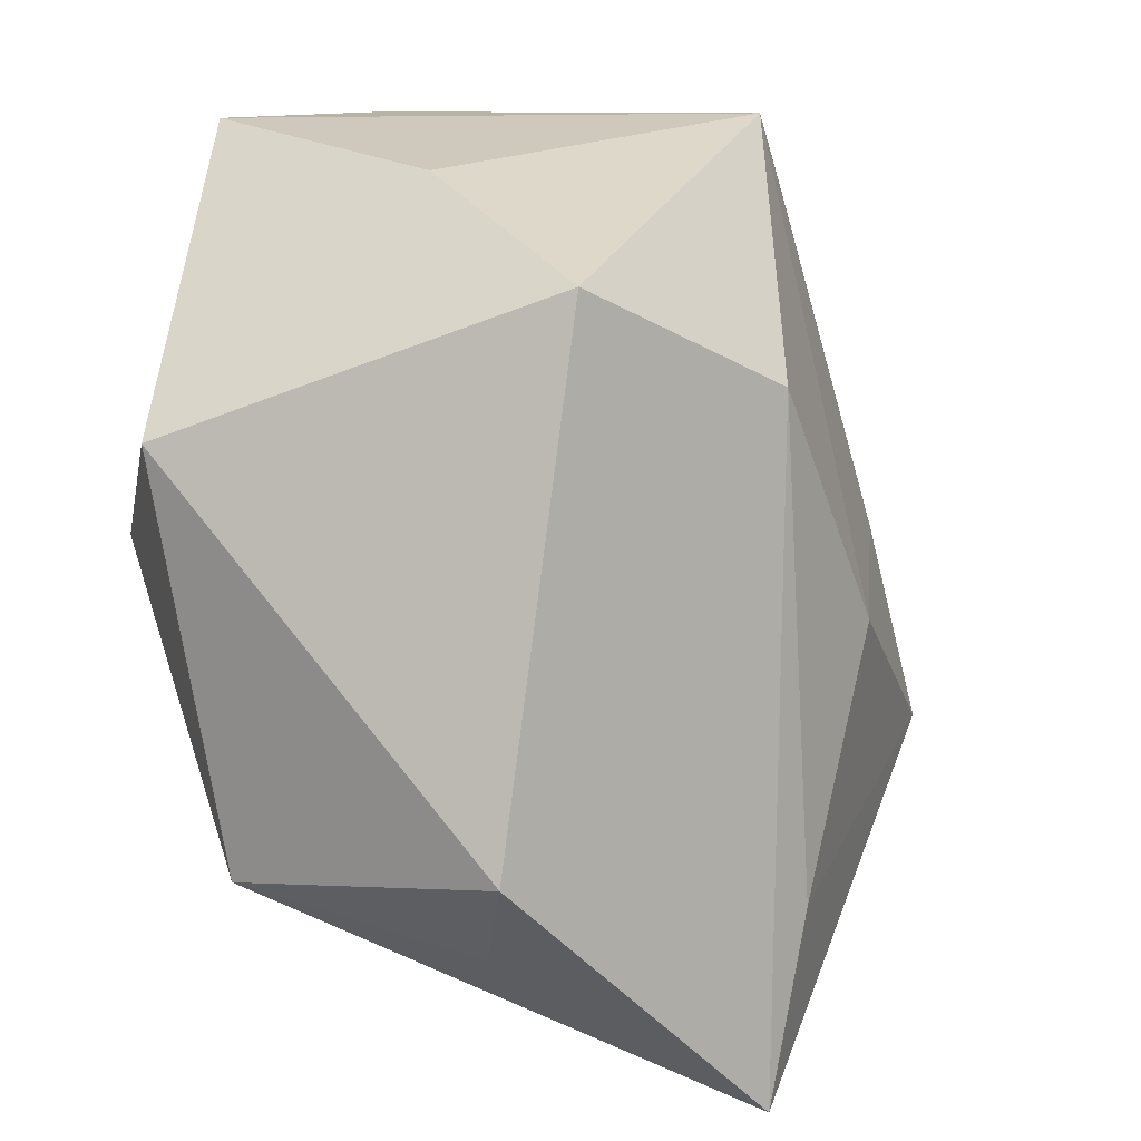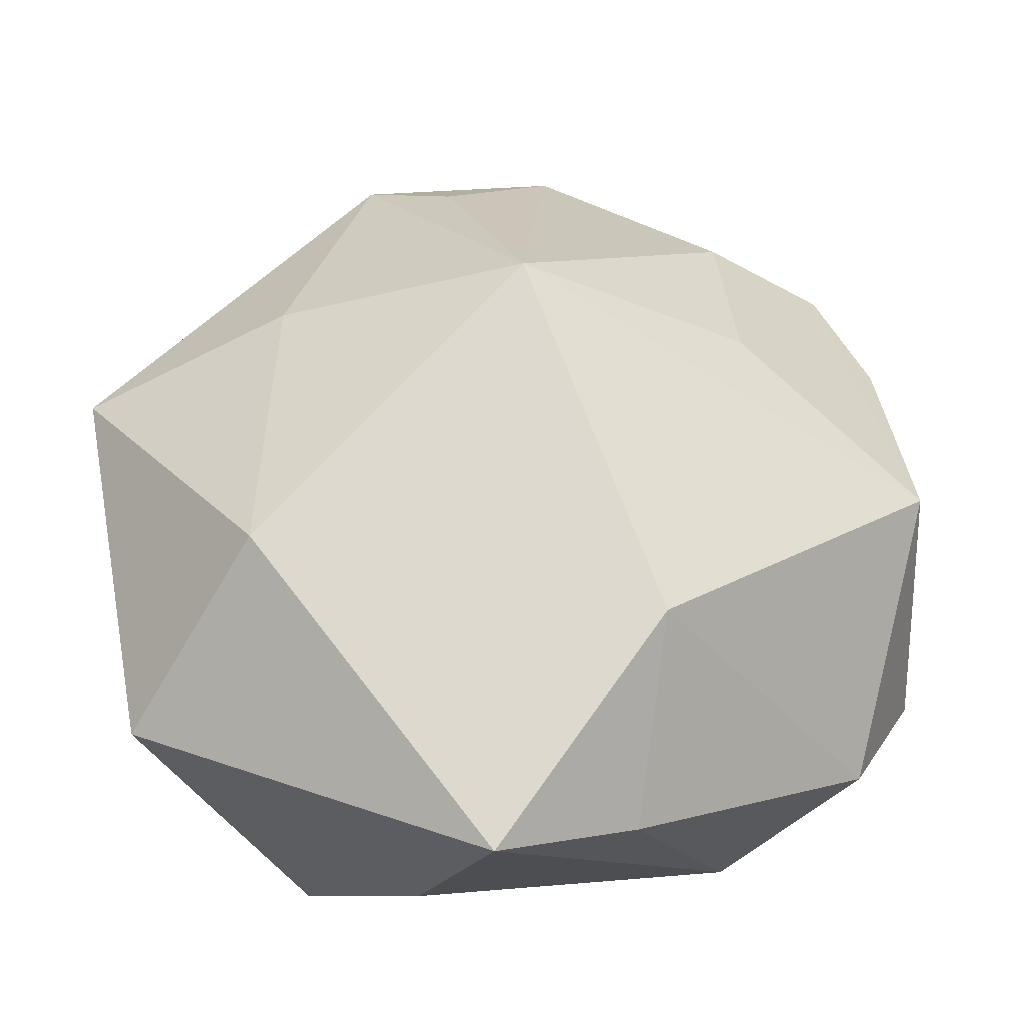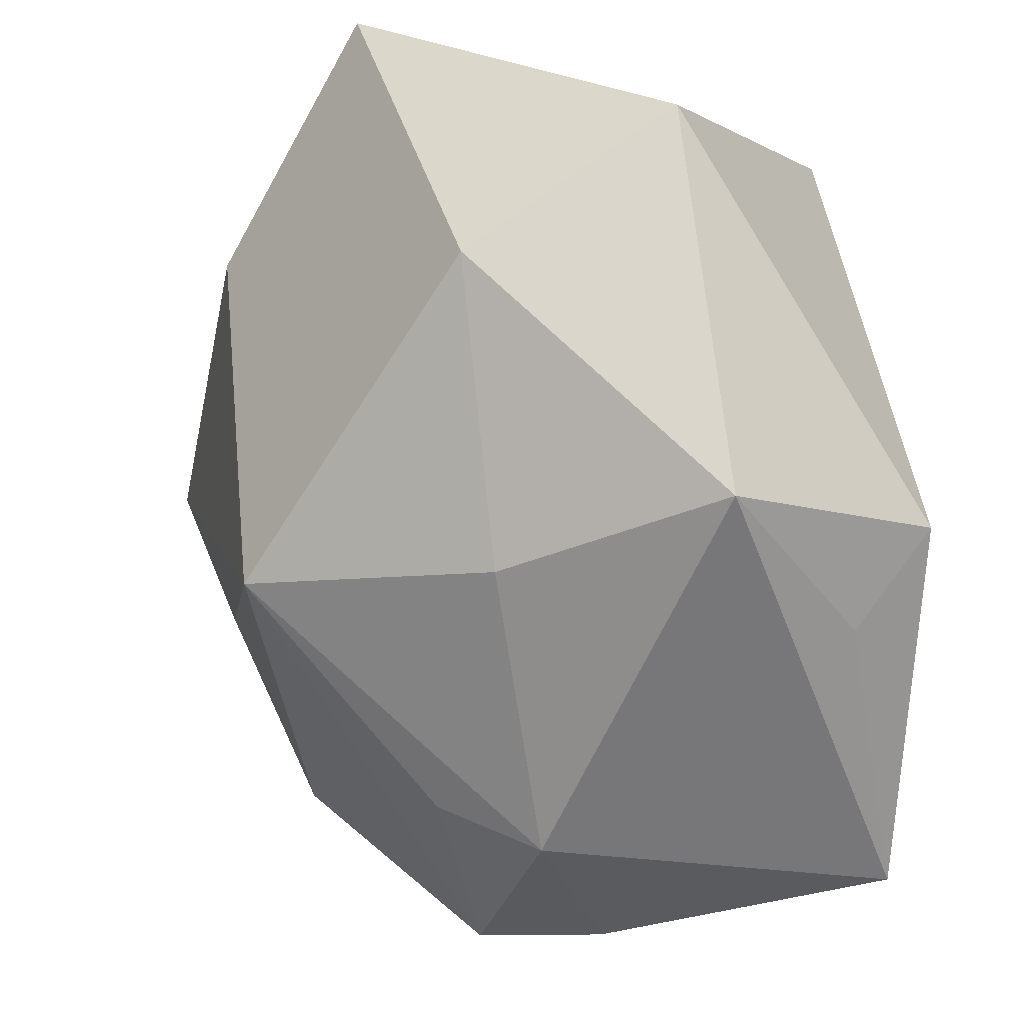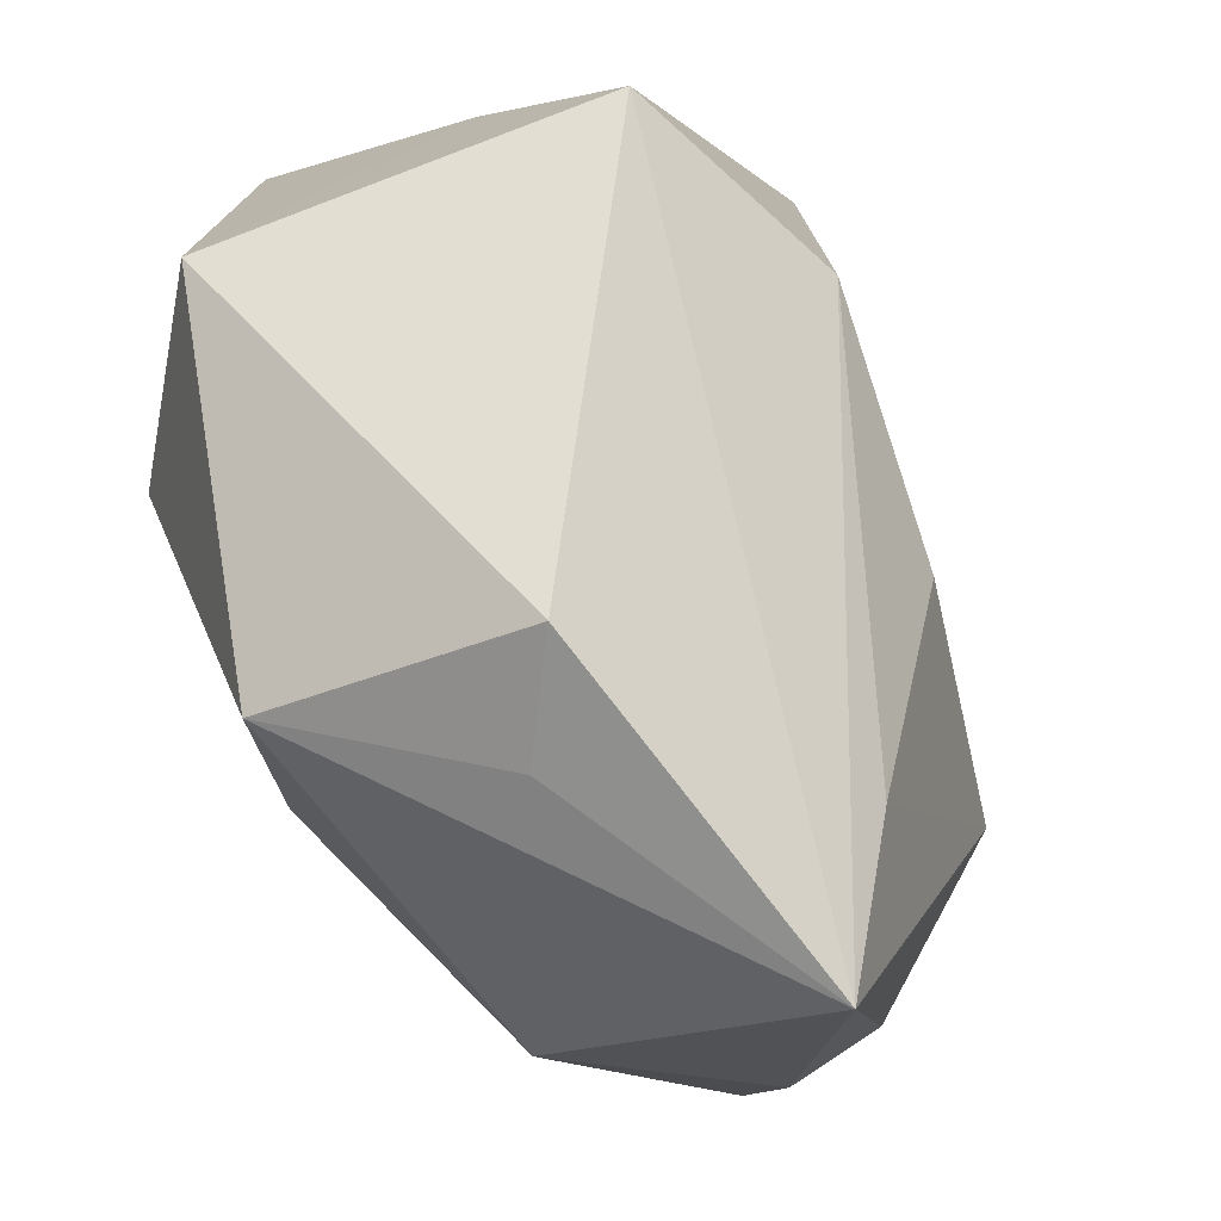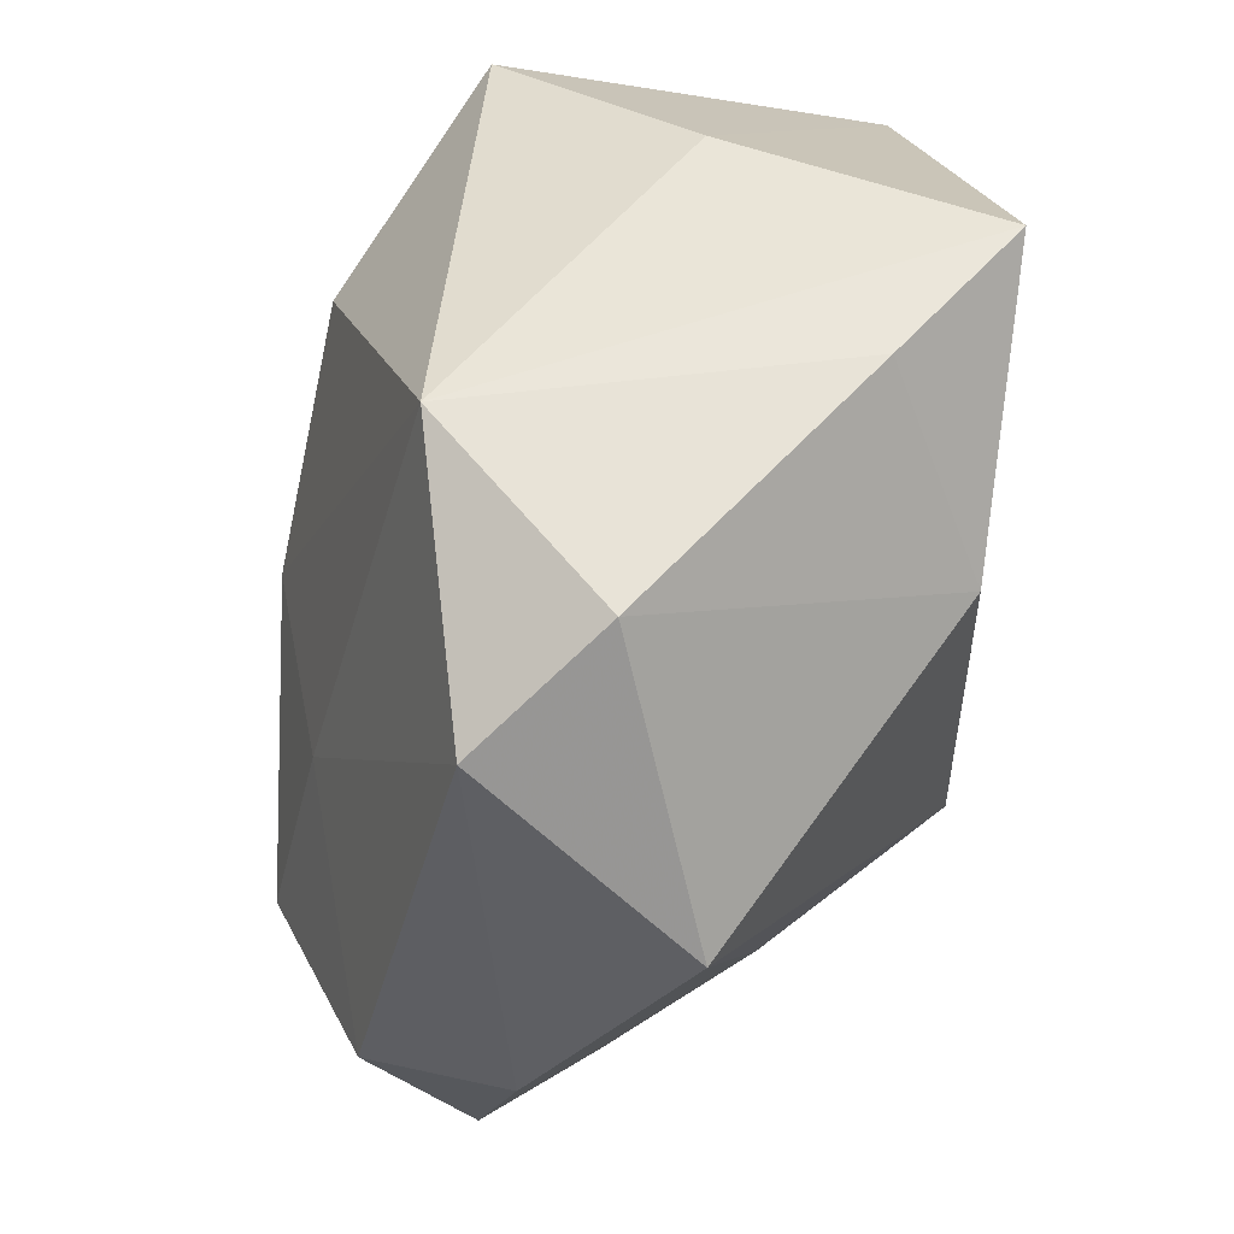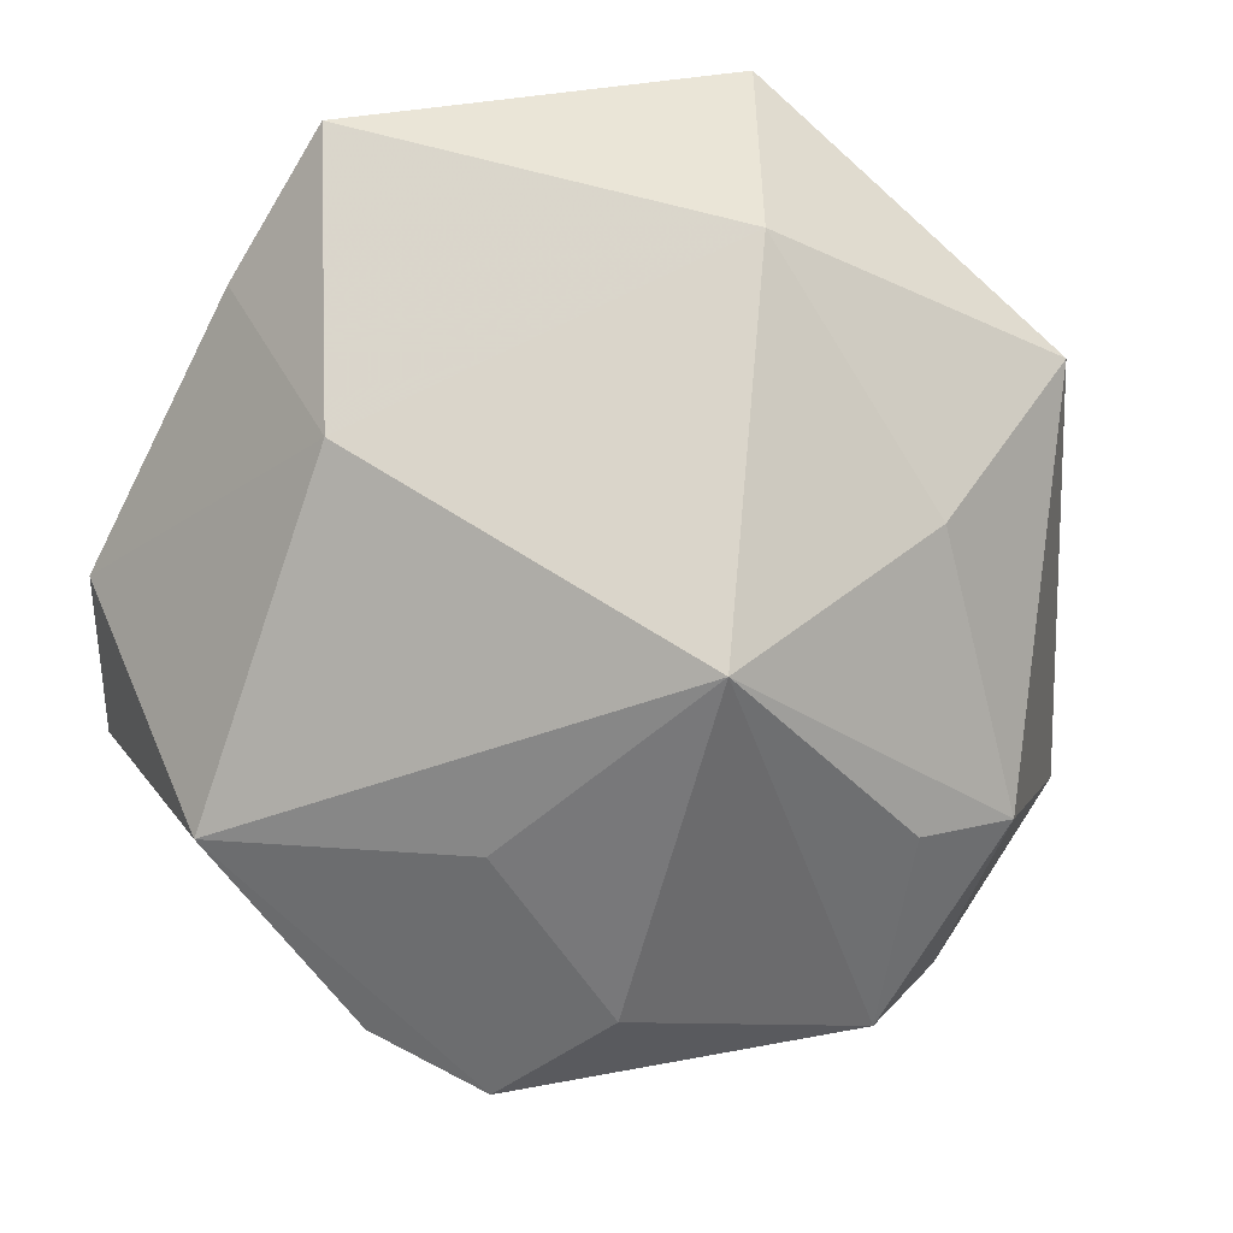
<metadata>
{"format":"obj","ext":"obj","renderer":"f3d","projection":"perspective","resolution":1024,"background":"white","views":[{"elev":17.8,"azim":116.1,"up":"+Y"},{"elev":71.6,"azim":168.1,"up":"+Z"},{"elev":-25.5,"azim":48.6,"up":"+Y"},{"elev":-14.4,"azim":114.6,"up":"+Y"},{"elev":52.0,"azim":-80.9,"up":"+Y"},{"elev":74.3,"azim":-49.4,"up":"+Z"}]}
</metadata>
<code>
v -0.02265 -0.01148 -0.002959
v -0.02432 -0.005218 -0.0007497
v -0.009213 0.02108 -0.006598
v 0.0182 -0.01298 -0.005576
v 0.02114 -0.01025 0.005859
v -0.006948 0.01088 0.01609
v 0.002911 -0.02222 0.001721
v -0.01689 0.01896 0.002453
v -0.0233 0.005232 0.007085
v -0.008127 -0.02325 -0.003722
v -0.01548 -0.005579 0.008483
v 0.01321 0.002576 0.01609
v 0.02156 -0.007759 -0.007964
v 0.02156 0.009889 0.009315
v -0.003422 0.02075 0.01137
v -0.02155 0.01457 -0.003037
v 0.008377 0.02026 0.002204
v 0.006583 -0.01296 -0.01625
v -0.01654 -0.01426 0.001643
v -0.003045 -0.02346 -0.00803
v -0.001245 -0.001328 -0.01601
v 0.01481 0.01714 -0.008393
v 0.00942 -0.0116 0.01054
v -0.008275 -0.02034 -0.01057
v 0.01044 -0.02184 -0.01611
v -0.003749 -0.009486 0.01609
v 0.004807 0.01118 -0.01395
v -0.001424 -0.01954 0.004993
v 0.004203 0.02115 0.01604
v -0.01208 -0.0001077 -0.01199
v -0.01336 -0.01058 -0.01429
v -0.02364 -0.00544 -0.00783
f 12 5 14
f 14 29 12
f 4 5 25
f 14 22 17
f 17 29 14
f 22 3 17
f 17 3 29
f 19 10 26
f 1 10 19
f 25 5 7
f 1 9 2
f 6 9 26
f 26 12 6
f 6 12 29
f 8 9 6
f 27 22 25
f 27 3 22
f 24 31 25
f 24 10 1
f 23 12 26
f 5 12 23
f 26 7 23
f 23 7 5
f 14 5 13
f 5 4 13
f 13 22 14
f 25 22 13
f 13 4 25
f 15 3 8
f 29 3 15
f 8 6 15
f 15 6 29
f 11 9 1
f 1 19 11
f 26 9 11
f 11 19 26
f 25 7 20
f 20 7 10
f 20 24 25
f 10 24 20
f 26 10 28
f 28 7 26
f 10 7 28
f 8 3 16
f 16 9 8
f 16 2 9
f 3 27 21
f 30 16 3
f 30 21 31
f 3 21 30
f 2 16 32
f 1 2 32
f 32 30 31
f 16 30 32
f 32 24 1
f 31 24 32
f 18 27 25
f 18 21 27
f 25 31 18
f 31 21 18

</code>
